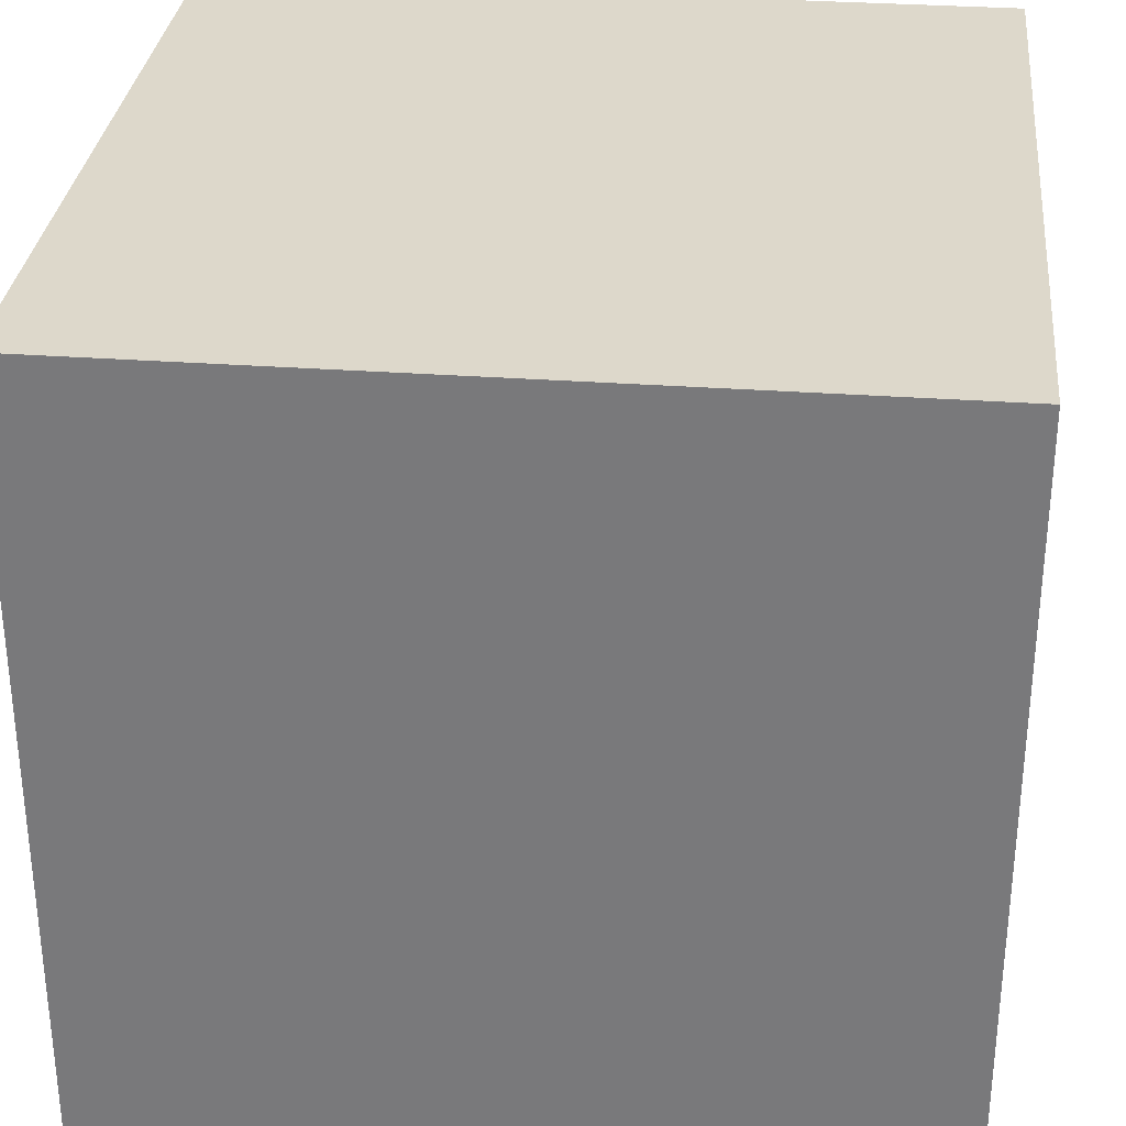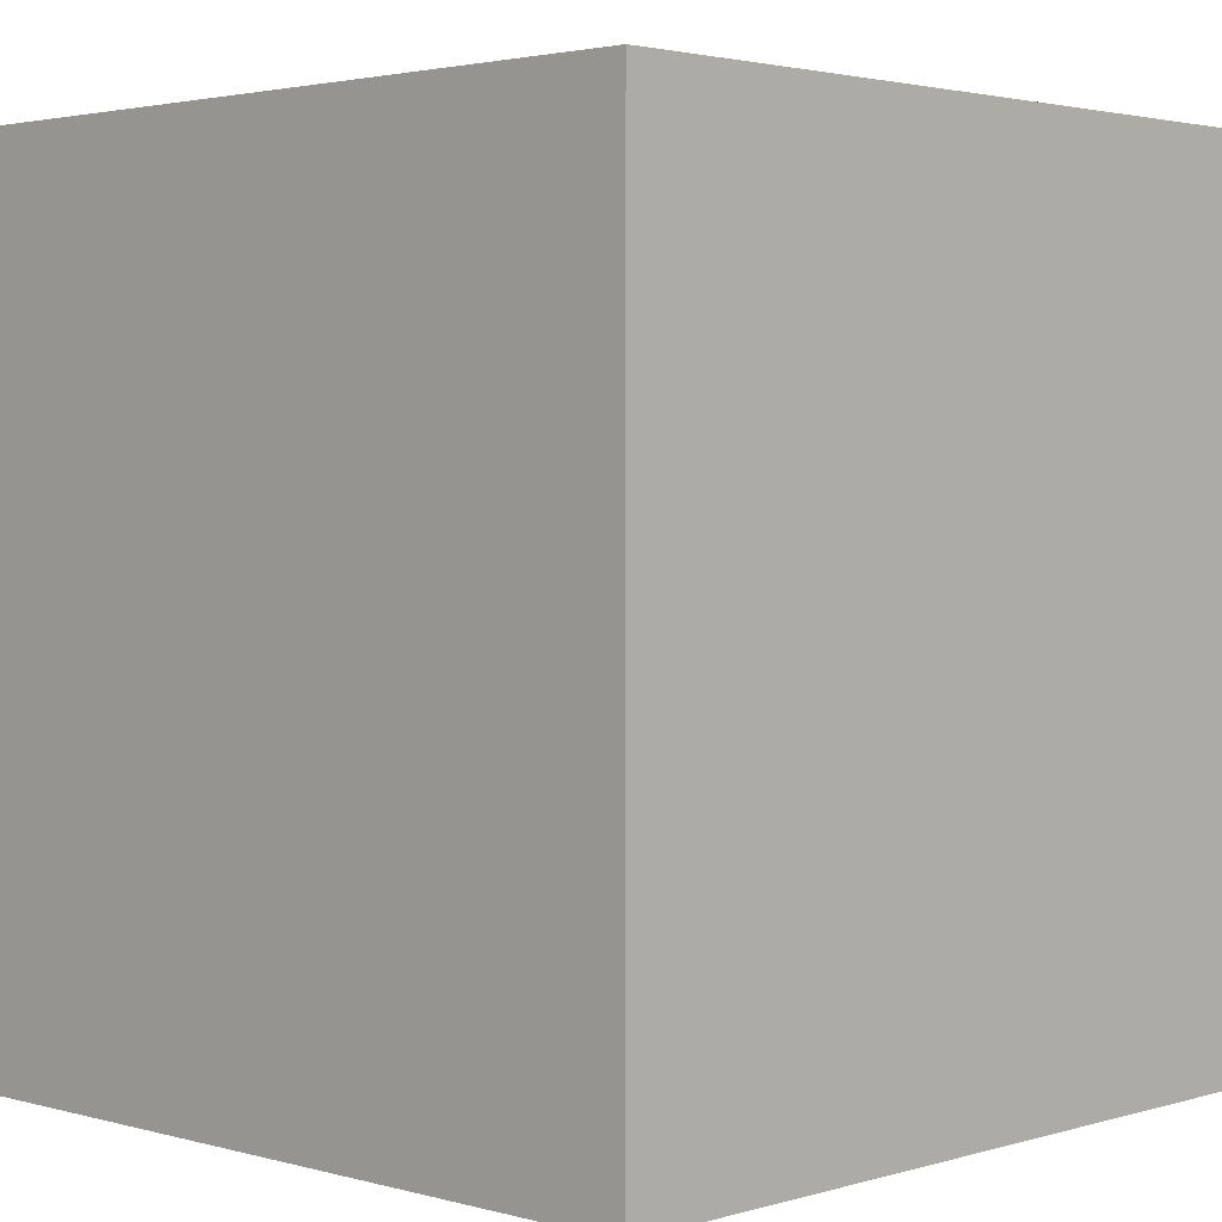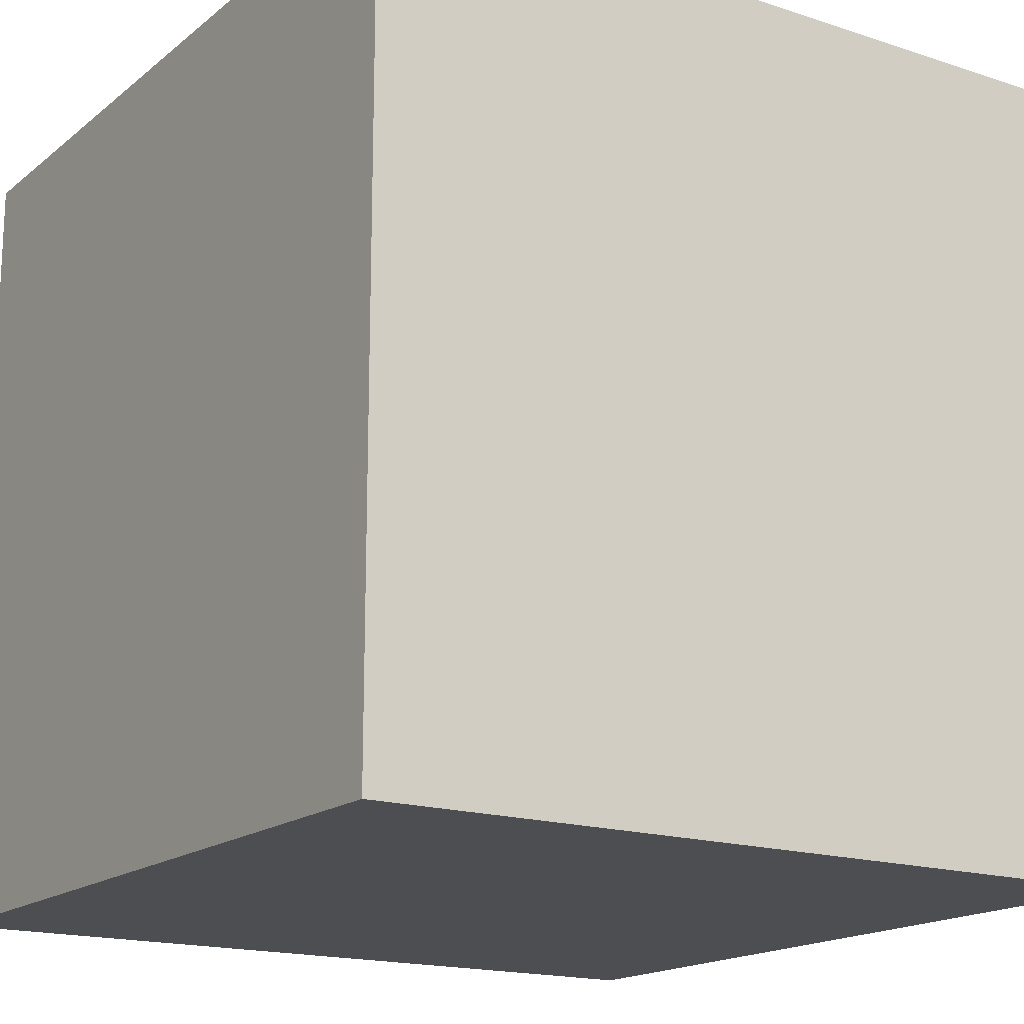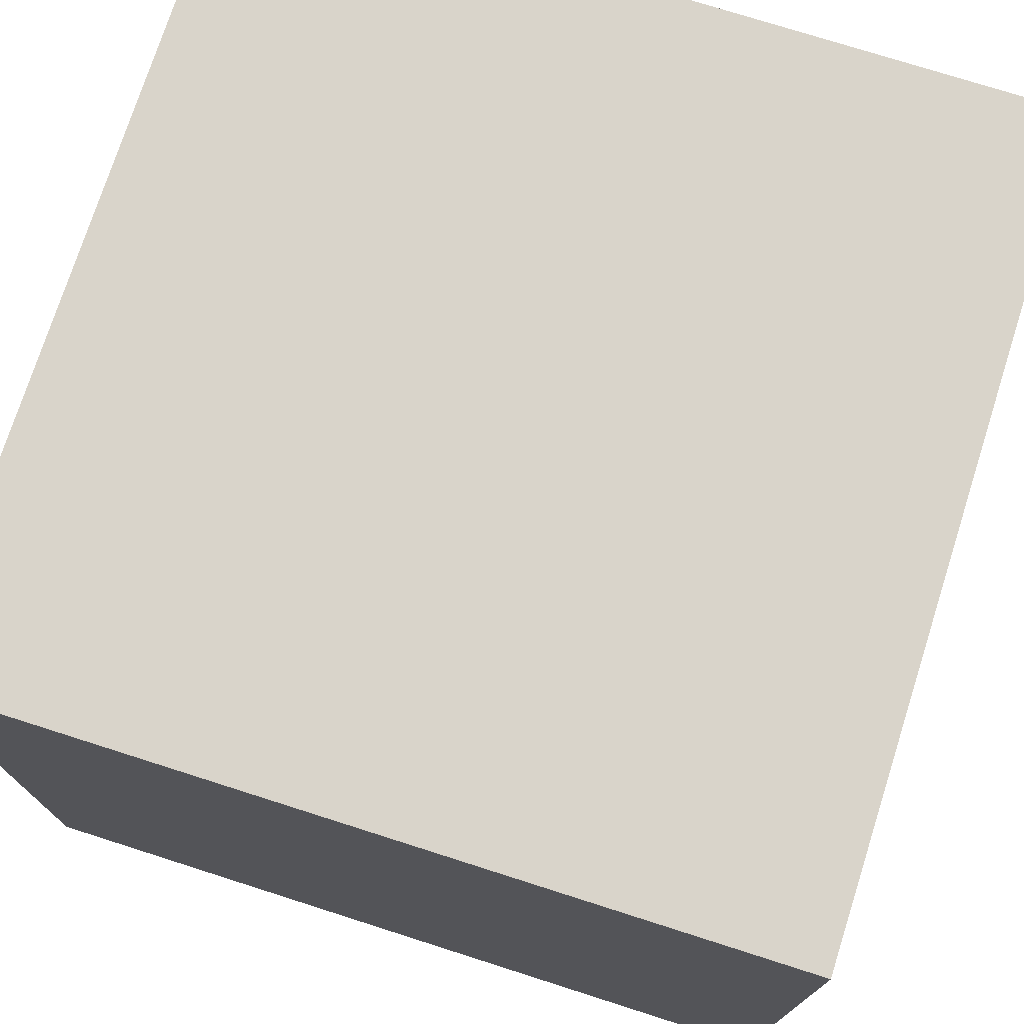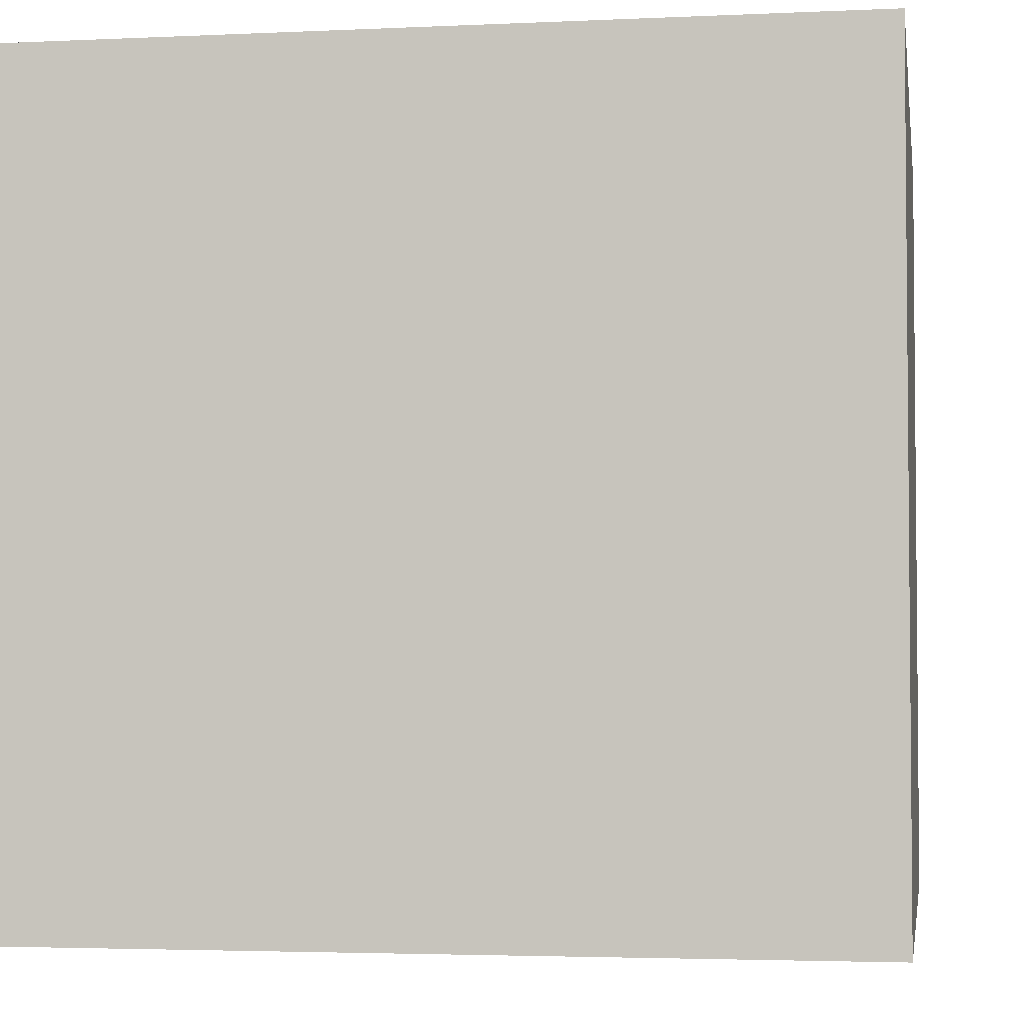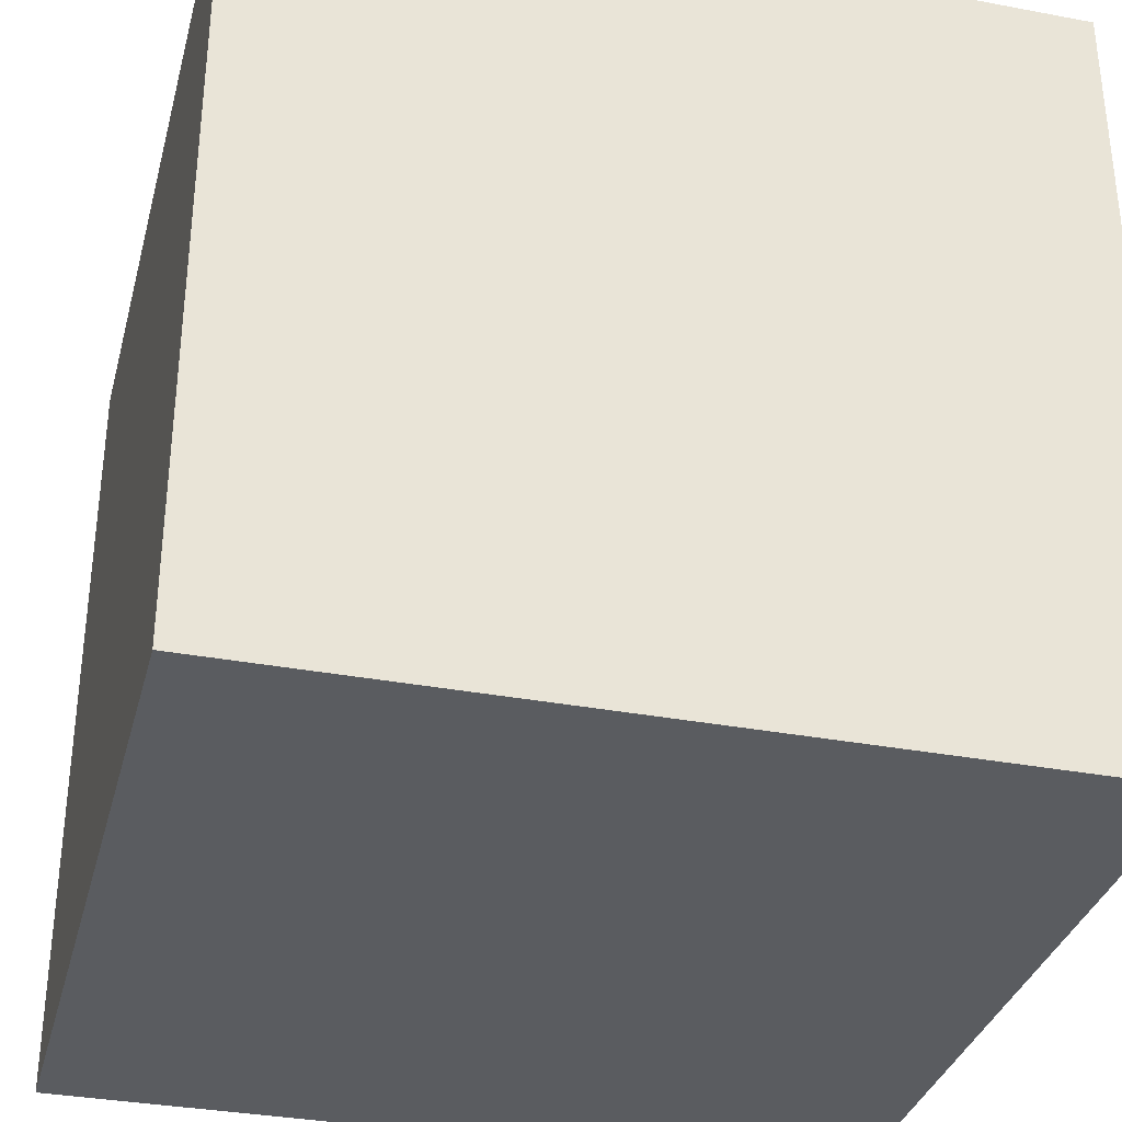
<metadata>
{"format":"obj","ext":"obj","renderer":"f3d","projection":"perspective","resolution":1024,"background":"white","views":[{"elev":31.3,"azim":95.9,"up":"+Y"},{"elev":2.5,"azim":-46.0,"up":"+Z"},{"elev":-17.1,"azim":56.7,"up":"+Y"},{"elev":74.8,"azim":17.7,"up":"+Z"},{"elev":-3.3,"azim":-80.9,"up":"+Z"},{"elev":-33.7,"azim":-14.4,"up":"+Y"}]}
</metadata>
<code>
g Mesh
v -1.6 1.6 -1.6
v -1.6 1.6 1.6
v 1.6 1.6 1.6
v 1.6 1.6 -1.6
v -1.6 -1.6 -1.6
v 1.6 -1.6 -1.6
v 1.6 -1.6 1.6
v -1.6 -1.6 1.6
v -1.6 -1.6 -1.6
v -1.6 -1.6 1.6
v -1.6 1.6 1.6
v -1.6 1.6 -1.6
v 1.6 -1.6 -1.6
v 1.6 1.6 -1.6
v 1.6 1.6 1.6
v 1.6 -1.6 1.6
v -1.6 -1.6 1.6
v 1.6 -1.6 1.6
v 1.6 1.6 1.6
v -1.6 1.6 1.6
v -1.6 -1.6 -1.6
v -1.6 1.6 -1.6
v 1.6 1.6 -1.6
v 1.6 -1.6 -1.6
f 1 2 3
f 1 3 4
f 5 6 7
f 5 7 8
f 9 10 11
f 9 11 12
f 13 14 15
f 13 15 16
f 17 18 19
f 17 19 20
f 21 22 23
f 21 23 24

</code>
